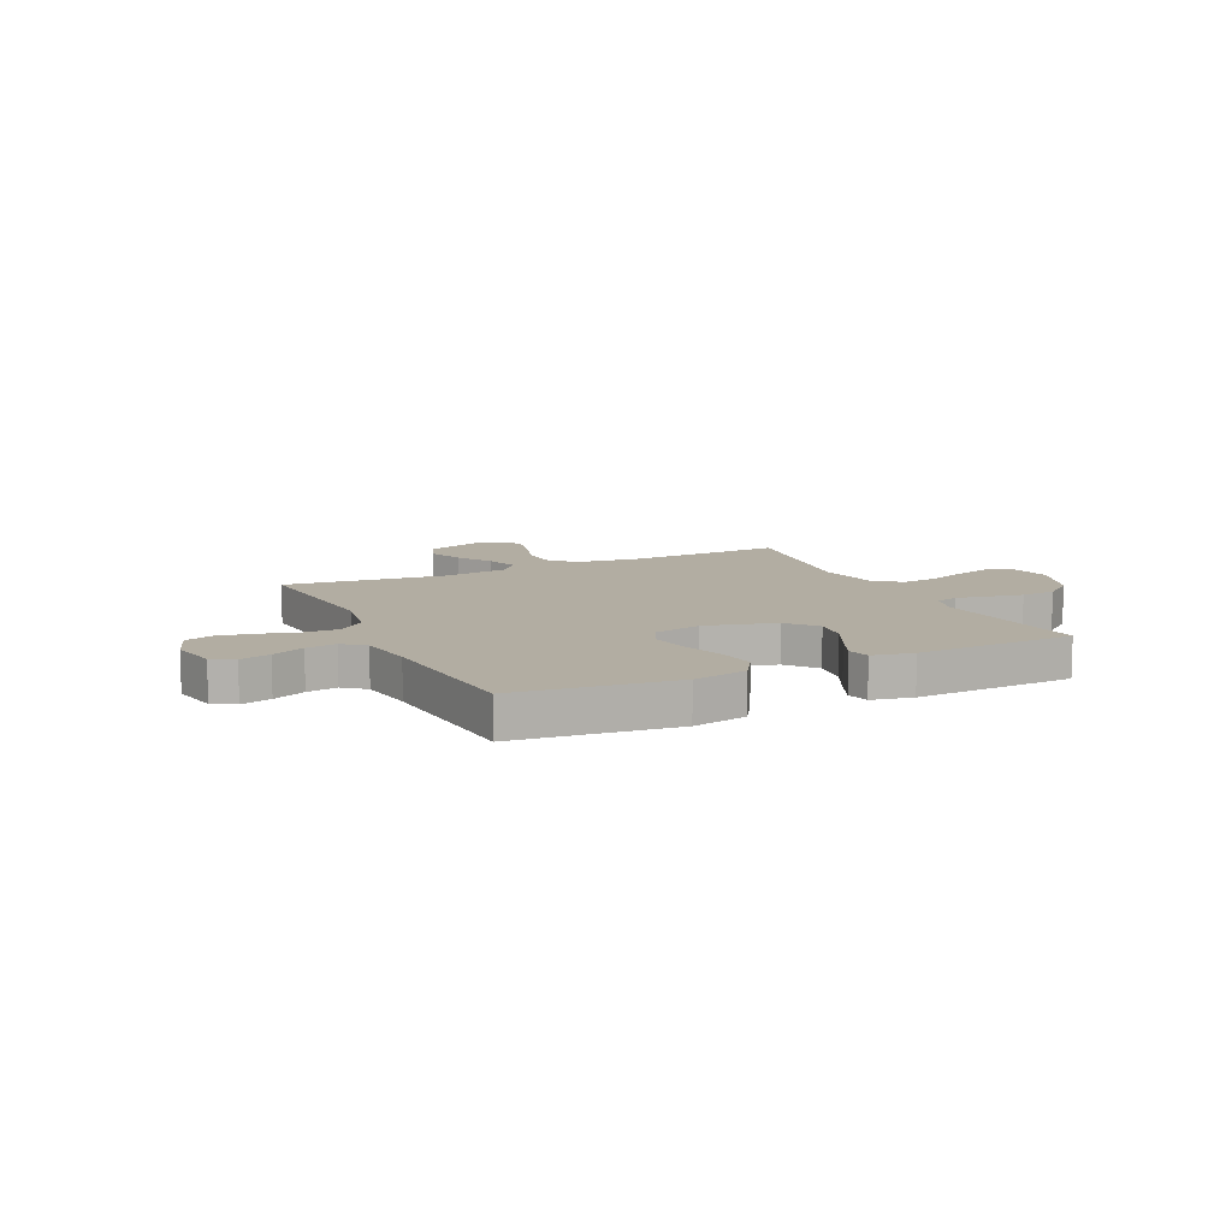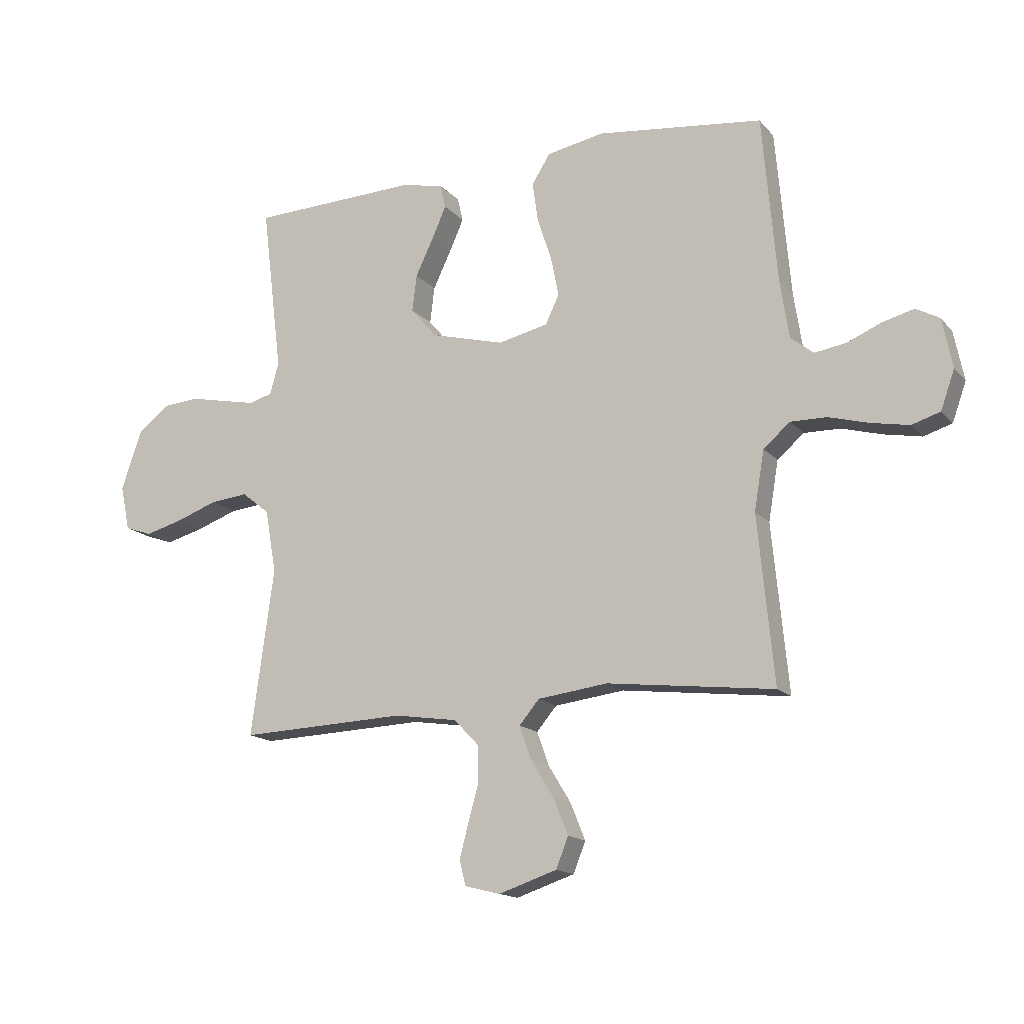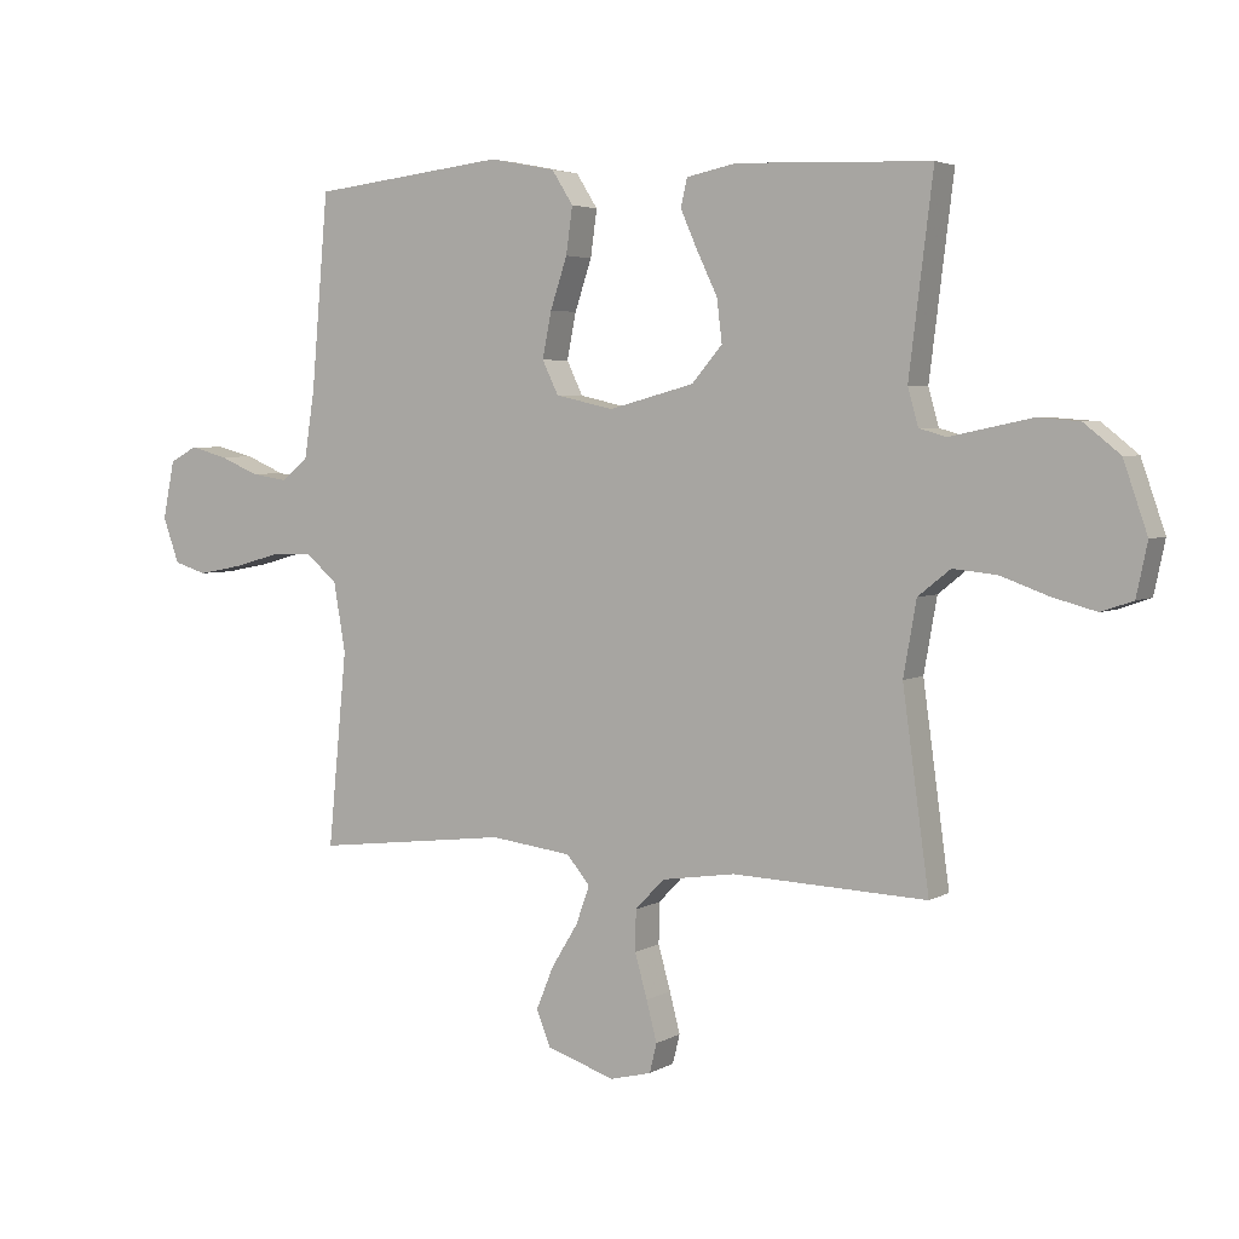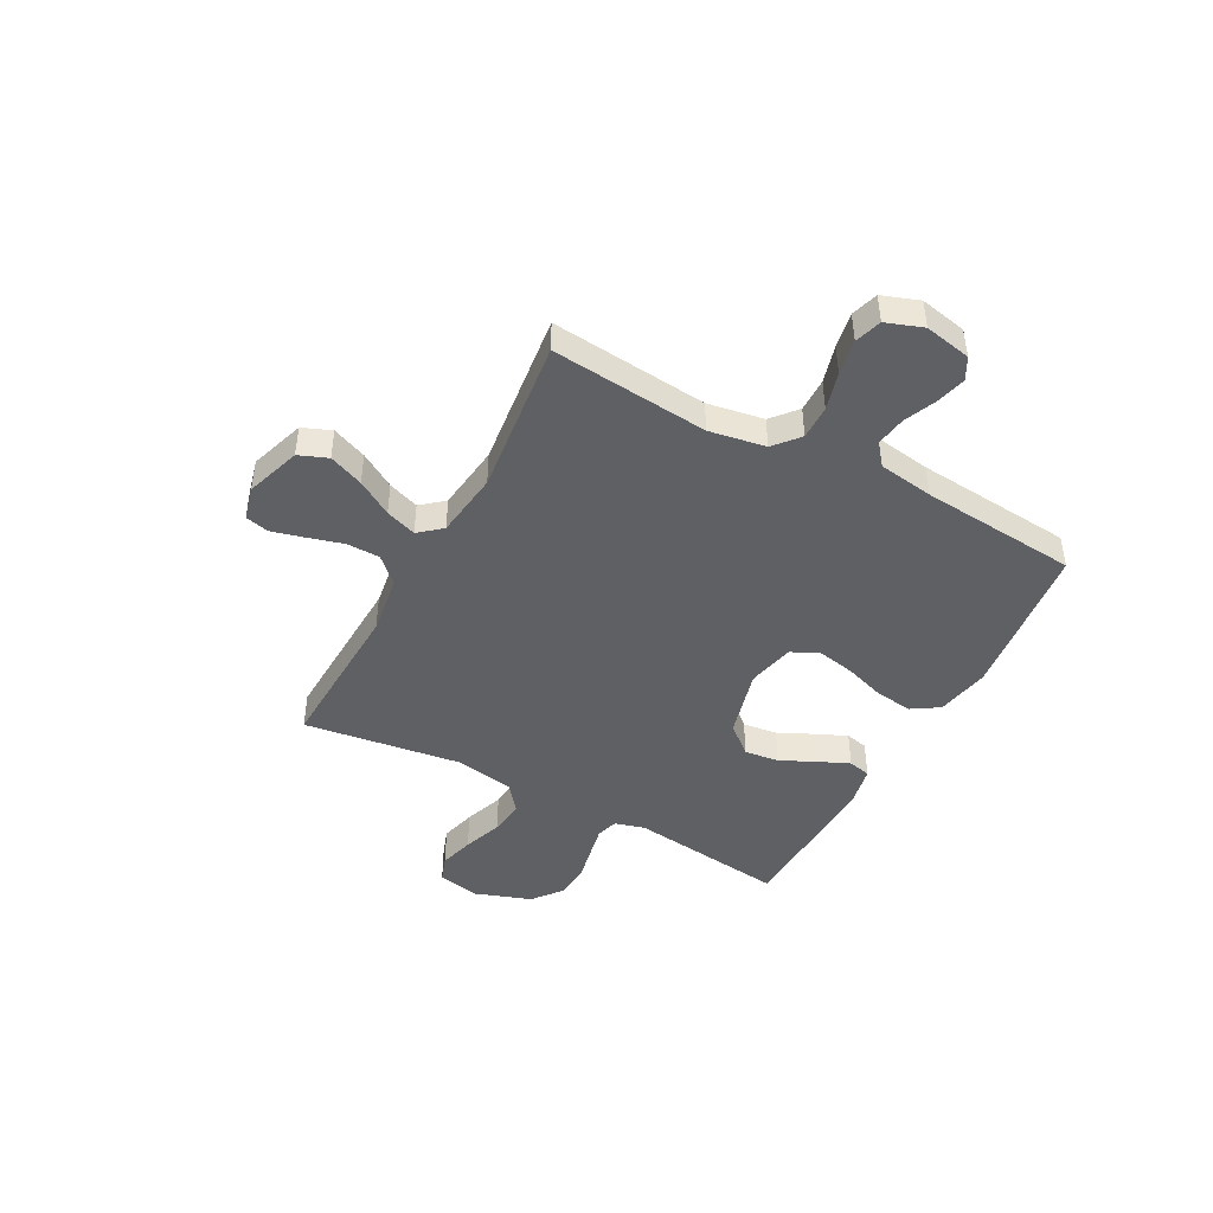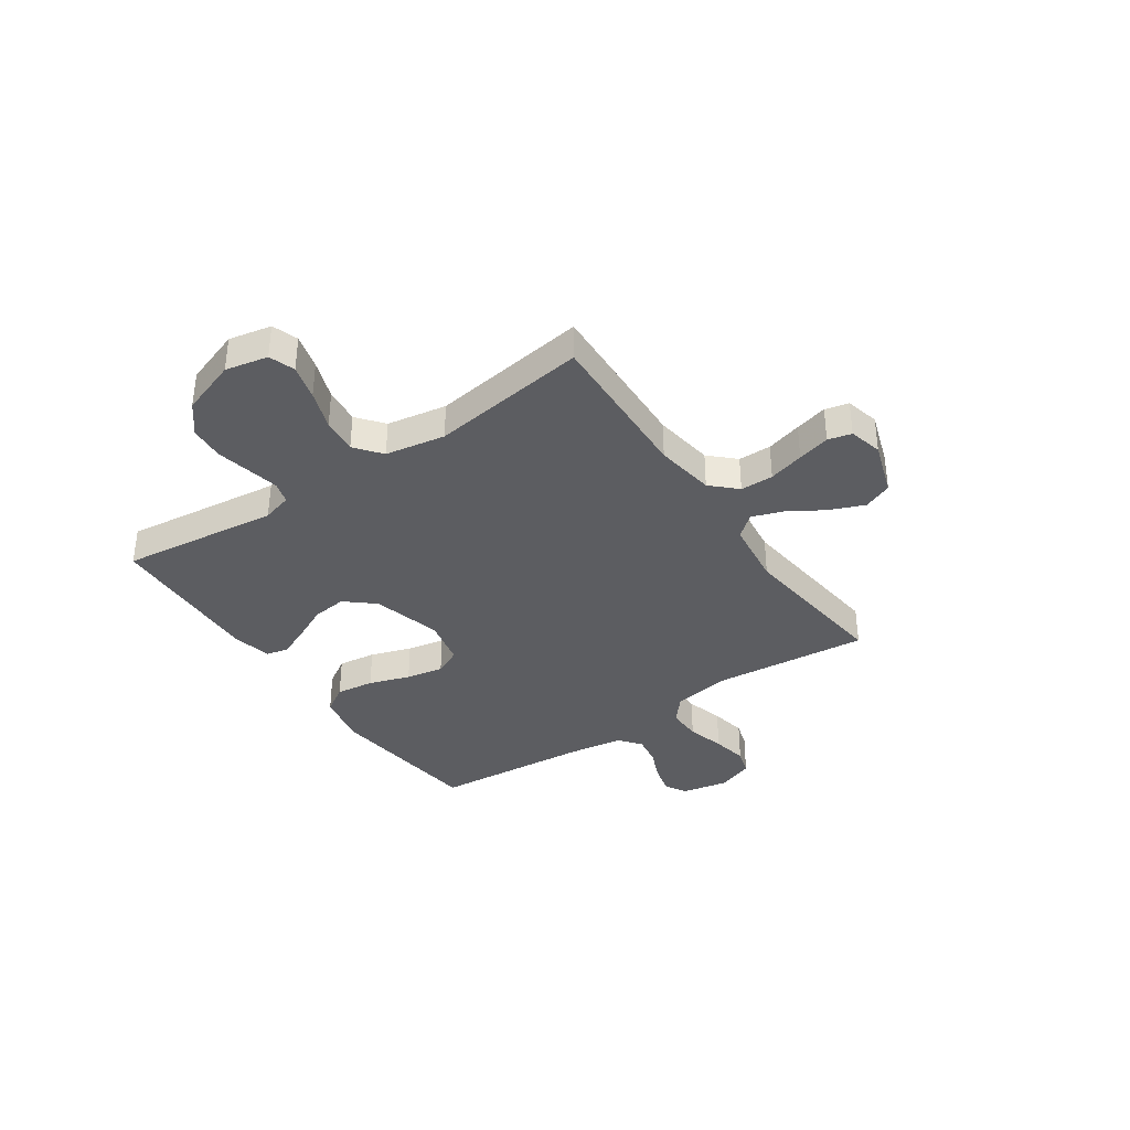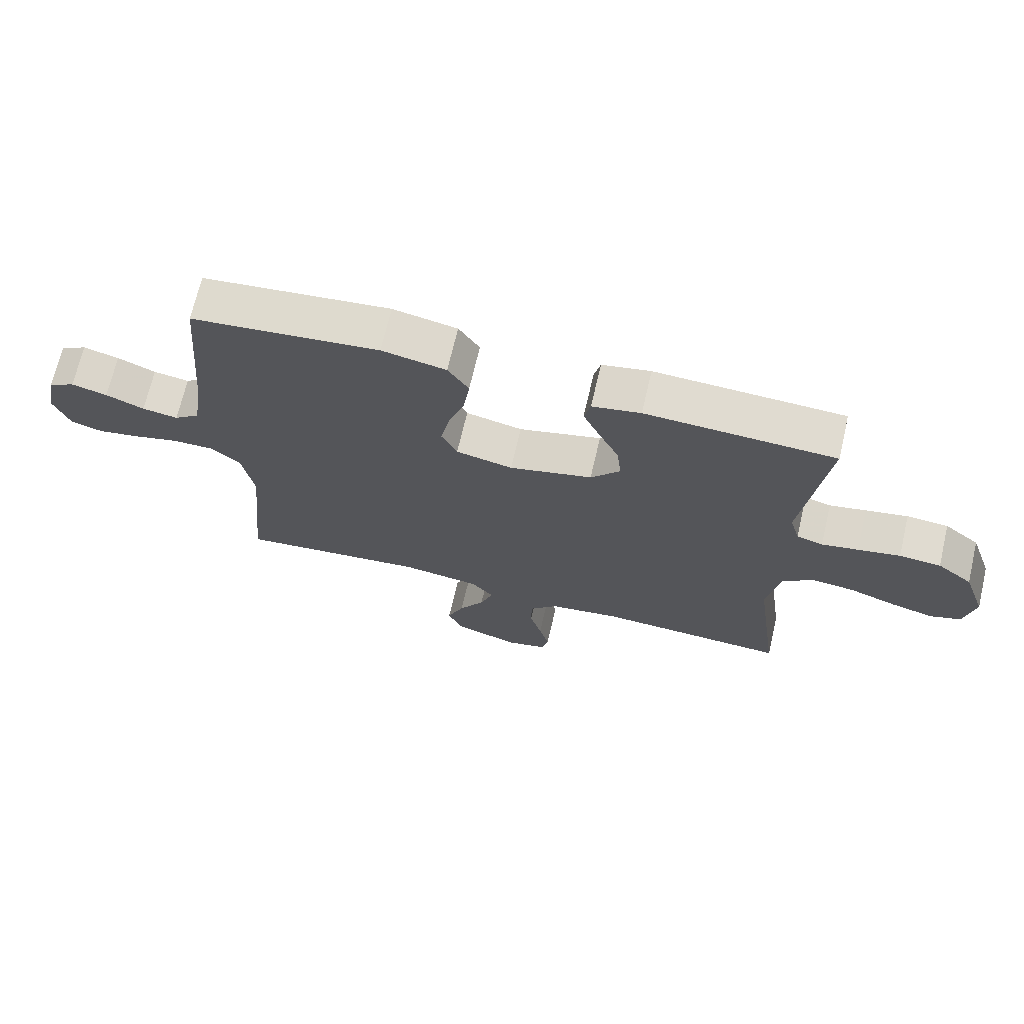
<metadata>
{"format":"obj","ext":"obj","renderer":"f3d","projection":"perspective","resolution":1024,"background":"white","views":[{"elev":10.6,"azim":-25.3,"up":"+Y"},{"elev":-15.3,"azim":-154.1,"up":"+Z"},{"elev":4.0,"azim":29.8,"up":"+Z"},{"elev":-45.1,"azim":-118.2,"up":"+Y"},{"elev":-36.8,"azim":124.4,"up":"+Y"},{"elev":69.8,"azim":13.2,"up":"+Z"}]}
</metadata>
<code>
v -0.5 0.07 -0.5
v -0.471 0.07 -0.2
v -0.489 0.07 -0.093
v -0.537 0.07 -0.052
v -0.602 0.07 -0.053
v -0.674 0.07 -0.073
v -0.742 0.07 -0.086
v -0.793 0.07 -0.07
v -0.818 0.07 0
v -0.8 0.07 0.089
v -0.758 0.07 0.112
v -0.701 0.07 0.097
v -0.64 0.07 0.071
v -0.583 0.07 0.062
v -0.542 0.07 0.095
v -0.526 0.07 0.2
v -0.5 0.07 0.5
v -0.2 0.07 0.535
v -0.098 0.07 0.515
v -0.065 0.07 0.463
v -0.075 0.07 0.391
v -0.101 0.07 0.313
v -0.115 0.07 0.242
v -0.09 0.07 0.19
v 0 0.07 0.17
v 0.132 0.07 0.205
v 0.179 0.07 0.26
v 0.171 0.07 0.326
v 0.139 0.07 0.393
v 0.113 0.07 0.452
v 0.123 0.07 0.495
v 0.2 0.07 0.511
v 0.5 0.07 0.5
v 0.463 0.07 0.2
v 0.479 0.07 0.143
v 0.521 0.07 0.131
v 0.579 0.07 0.143
v 0.646 0.07 0.157
v 0.712 0.07 0.152
v 0.768 0.07 0.107
v 0.805 0.07 0
v 0.788 0.07 -0.081
v 0.739 0.07 -0.098
v 0.672 0.07 -0.08
v 0.597 0.07 -0.053
v 0.529 0.07 -0.046
v 0.479 0.07 -0.086
v 0.459 0.07 -0.2
v 0.5 0.07 -0.5
v 0.2 0.07 -0.488
v 0.086 0.07 -0.505
v 0.041 0.07 -0.552
v 0.04 0.07 -0.615
v 0.059 0.07 -0.683
v 0.075 0.07 -0.745
v 0.064 0.07 -0.79
v 0 0.07 -0.806
v -0.105 0.07 -0.771
v -0.127 0.07 -0.716
v -0.1 0.07 -0.65
v -0.059 0.07 -0.583
v -0.038 0.07 -0.524
v -0.074 0.07 -0.481
v -0.2 0.07 -0.465
v -0.5 0 -0.5
v -0.471 0 -0.2
v -0.489 0 -0.093
v -0.537 0 -0.052
v -0.602 0 -0.053
v -0.674 0 -0.073
v -0.742 0 -0.086
v -0.793 0 -0.07
v -0.818 0 0
v -0.8 0 0.089
v -0.758 0 0.112
v -0.701 0 0.097
v -0.64 0 0.071
v -0.583 0 0.062
v -0.542 0 0.095
v -0.526 0 0.2
v -0.5 0 0.5
v -0.2 0 0.535
v -0.098 0 0.515
v -0.065 0 0.463
v -0.075 0 0.391
v -0.101 0 0.313
v -0.115 0 0.242
v -0.09 0 0.19
v 0 0 0.17
v 0.132 0 0.205
v 0.179 0 0.26
v 0.171 0 0.326
v 0.139 0 0.393
v 0.113 0 0.452
v 0.123 0 0.495
v 0.2 0 0.511
v 0.5 0 0.5
v 0.463 0 0.2
v 0.479 0 0.143
v 0.521 0 0.131
v 0.579 0 0.143
v 0.646 0 0.157
v 0.712 0 0.152
v 0.768 0 0.107
v 0.805 0 0
v 0.788 0 -0.081
v 0.739 0 -0.098
v 0.672 0 -0.08
v 0.597 0 -0.053
v 0.529 0 -0.046
v 0.479 0 -0.086
v 0.459 0 -0.2
v 0.5 0 -0.5
v 0.2 0 -0.488
v 0.086 0 -0.505
v 0.041 0 -0.552
v 0.04 0 -0.615
v 0.059 0 -0.683
v 0.075 0 -0.745
v 0.064 0 -0.79
v 0 0 -0.806
v -0.105 0 -0.771
v -0.127 0 -0.716
v -0.1 0 -0.65
v -0.059 0 -0.583
v -0.038 0 -0.524
v -0.074 0 -0.481
v -0.2 0 -0.465
f 58 59 60 61
f 58 61 62
f 57 58 62
f 56 57 62
f 53 54 55 56
f 53 56 62
f 52 53 62 63
f 48 49 50
f 47 48 50 51
f 42 43 44 45
f 40 41 42 45
f 40 45 46
f 37 38 39 40
f 36 37 40 46
f 35 36 46 47
f 31 32 33 34
f 28 29 30 31
f 28 31 34 35
f 19 20 21 22
f 19 22 23
f 16 17 18 19
f 15 16 19 23
f 14 15 23 24
f 10 11 12 13
f 10 13 14
f 9 10 14
f 5 6 7 8
f 5 8 9 14
f 64 1 2
f 63 64 2 3
f 51 52 63 3
f 27 28 35 47
f 26 27 47 51
f 25 26 51 3
f 4 5 14 24
f 3 4 24 25
f 125 124 123 122
f 126 125 122
f 126 122 121
f 126 121 120
f 120 119 118 117
f 126 120 117
f 127 126 117 116
f 114 113 112
f 115 114 112 111
f 109 108 107 106
f 109 106 105 104
f 110 109 104
f 104 103 102 101
f 110 104 101 100
f 111 110 100 99
f 98 97 96 95
f 95 94 93 92
f 99 98 95 92
f 86 85 84 83
f 87 86 83
f 83 82 81 80
f 87 83 80 79
f 88 87 79 78
f 77 76 75 74
f 78 77 74
f 78 74 73
f 72 71 70 69
f 78 73 72 69
f 66 65 128
f 67 66 128 127
f 67 127 116 115
f 111 99 92 91
f 115 111 91 90
f 67 115 90 89
f 88 78 69 68
f 89 88 68 67
f 1 65 66 2
f 2 66 67 3
f 3 67 68 4
f 4 68 69 5
f 5 69 70 6
f 6 70 71 7
f 7 71 72 8
f 8 72 73 9
f 9 73 74 10
f 10 74 75 11
f 11 75 76 12
f 12 76 77 13
f 13 77 78 14
f 14 78 79 15
f 15 79 80 16
f 16 80 81 17
f 17 81 82 18
f 18 82 83 19
f 19 83 84 20
f 20 84 85 21
f 21 85 86 22
f 22 86 87 23
f 23 87 88 24
f 24 88 89 25
f 25 89 90 26
f 26 90 91 27
f 27 91 92 28
f 28 92 93 29
f 29 93 94 30
f 30 94 95 31
f 31 95 96 32
f 32 96 97 33
f 33 97 98 34
f 34 98 99 35
f 35 99 100 36
f 36 100 101 37
f 37 101 102 38
f 38 102 103 39
f 39 103 104 40
f 40 104 105 41
f 41 105 106 42
f 42 106 107 43
f 43 107 108 44
f 44 108 109 45
f 45 109 110 46
f 46 110 111 47
f 47 111 112 48
f 48 112 113 49
f 49 113 114 50
f 50 114 115 51
f 51 115 116 52
f 52 116 117 53
f 53 117 118 54
f 54 118 119 55
f 55 119 120 56
f 56 120 121 57
f 57 121 122 58
f 58 122 123 59
f 59 123 124 60
f 60 124 125 61
f 61 125 126 62
f 62 126 127 63
f 63 127 128 64
f 64 128 65 1

</code>
